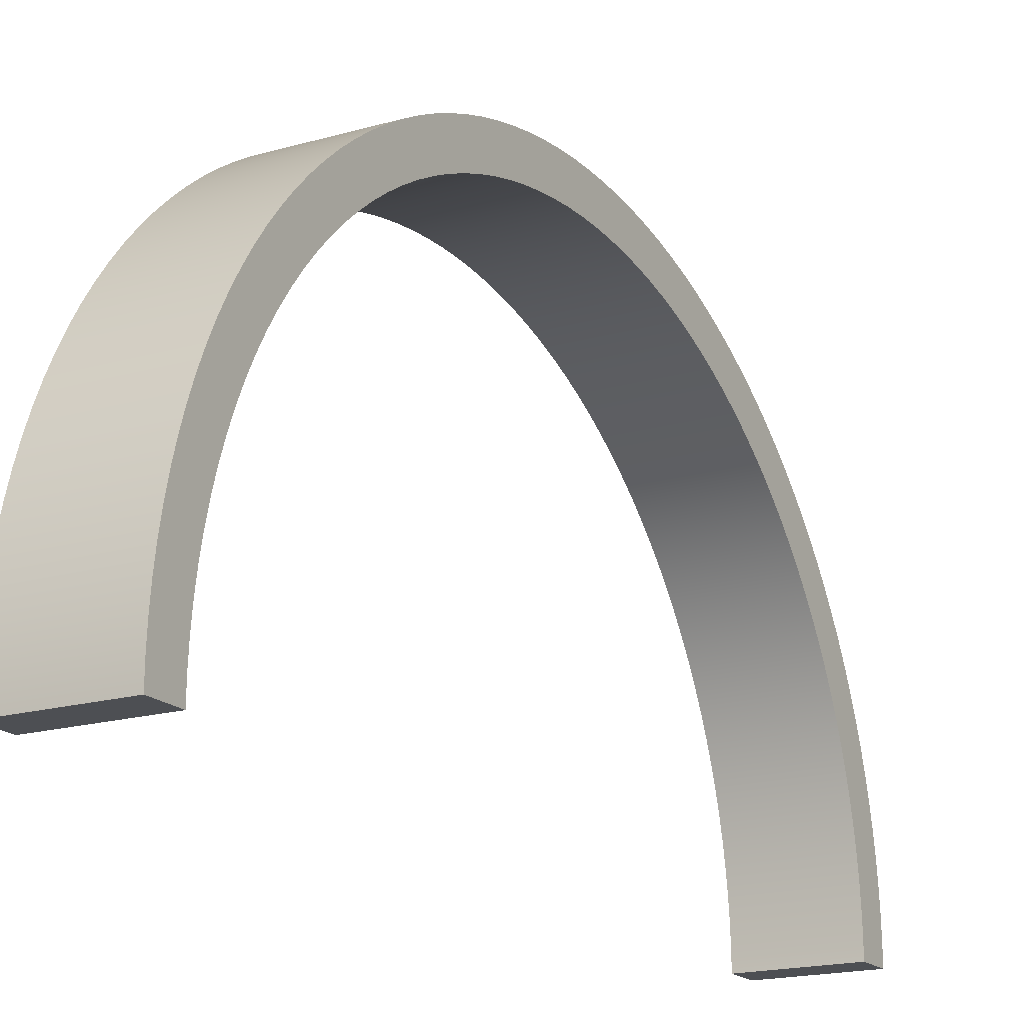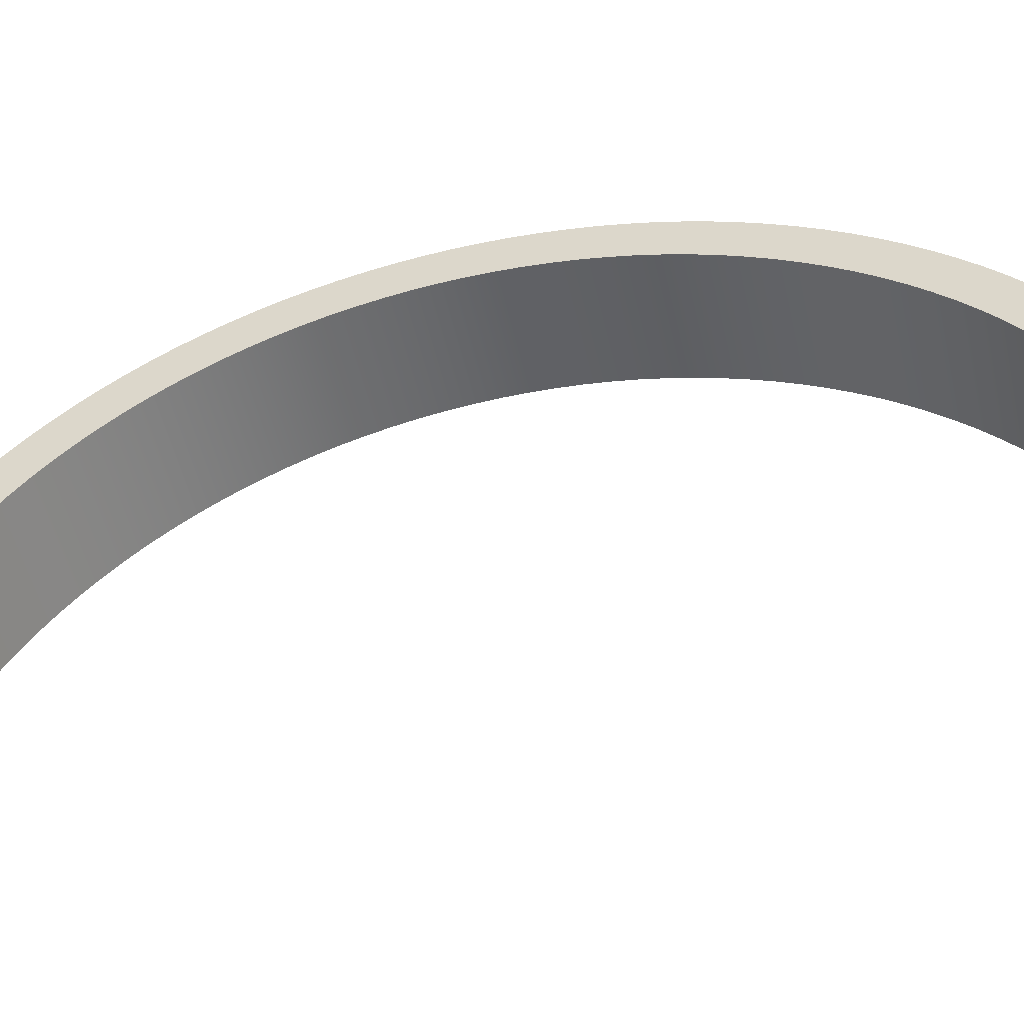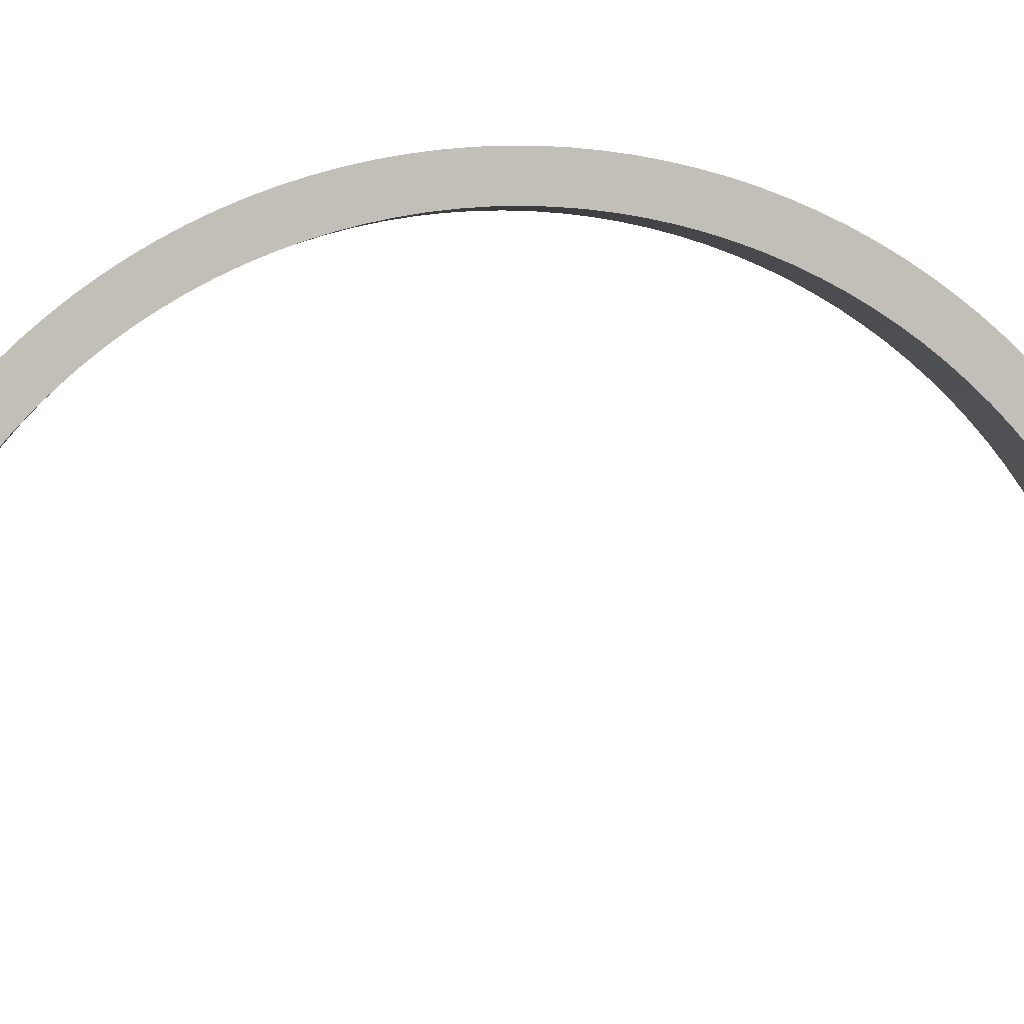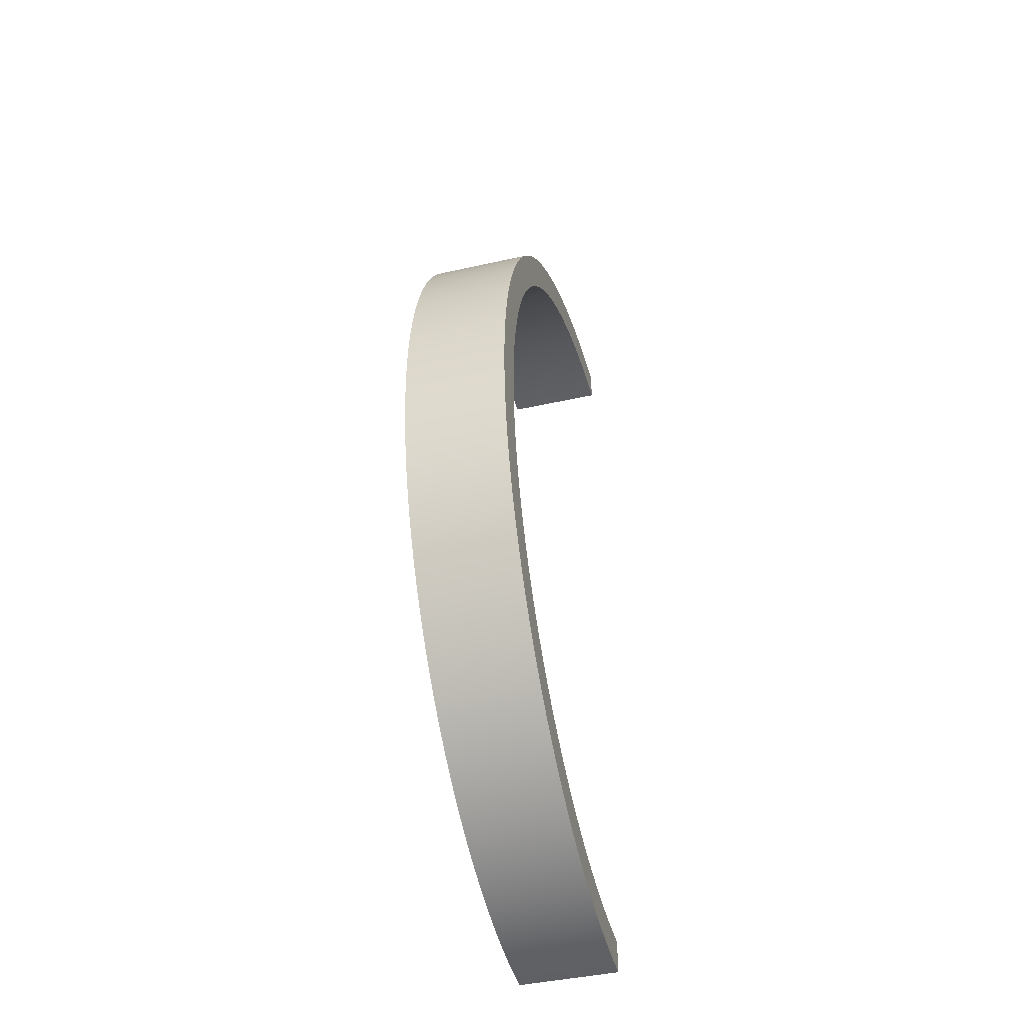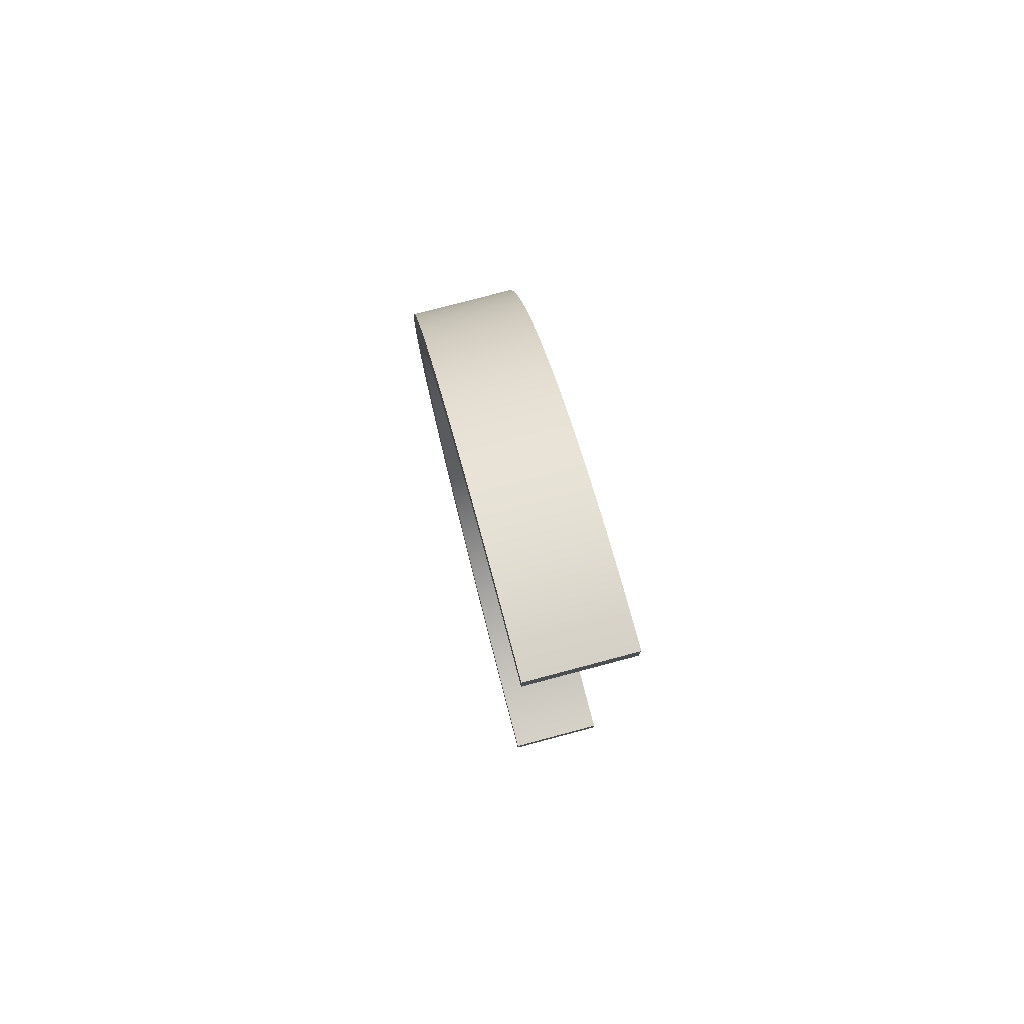
<metadata>
{"format":"obj","ext":"obj","renderer":"f3d","projection":"perspective","resolution":1024,"background":"white","views":[{"elev":-17.9,"azim":29.5,"up":"+Z"},{"elev":-50.5,"azim":-77.4,"up":"+Z"},{"elev":4.0,"azim":-96.5,"up":"+Z"},{"elev":-43.7,"azim":14.8,"up":"+Y"},{"elev":79.0,"azim":165.2,"up":"+Y"}]}
</metadata>
<code>
g Body28
v -50 -43 0
v -50 -43.01 0.5555
v -50 -43.05 1.11
v -50 -43.11 1.662
v -50 -43.2 2.211
v -50 -43.31 2.754
v -50 -43.45 3.293
v -50 -43.61 3.824
v -50 -43.8 4.347
v -50 -44.01 4.861
v -50 -44.24 5.364
v -50 -44.5 5.856
v -50 -44.78 6.336
v -50 -45.09 6.802
v -50 -45.41 7.254
v -50 -45.75 7.69
v -50 -46.12 8.11
v -50 -46.5 8.512
v -50 -46.9 8.897
v -50 -47.32 9.262
v -50 -47.75 9.608
v -50 -48.21 9.933
v -50 -48.67 10.24
v -50 -49.15 10.52
v -50 -49.64 10.78
v -50 -50.14 11.01
v -50 -50.66 11.23
v -50 -51.18 11.42
v -50 -51.71 11.58
v -50 -52.25 11.72
v -50 -52.79 11.84
v -50 -53.34 11.93
v -50 -53.89 11.99
v -50 -54.44 12.03
v -50 -55 12.04
v -50 -55.56 12.03
v -50 -56.11 11.99
v -50 -56.66 11.93
v -50 -57.21 11.84
v -50 -57.75 11.72
v -50 -58.29 11.58
v -50 -58.82 11.42
v -50 -59.34 11.23
v -50 -59.86 11.01
v -50 -60.36 10.78
v -50 -60.85 10.52
v -50 -61.33 10.24
v -50 -61.79 9.933
v -50 -62.25 9.608
v -50 -62.68 9.262
v -50 -63.1 8.897
v -50 -63.5 8.512
v -50 -63.88 8.11
v -50 -64.25 7.69
v -50 -64.59 7.254
v -50 -64.91 6.802
v -50 -65.22 6.336
v -50 -65.5 5.856
v -50 -65.76 5.364
v -50 -65.99 4.861
v -50 -66.2 4.347
v -50 -66.39 3.824
v -50 -66.55 3.293
v -50 -66.69 2.754
v -50 -66.8 2.211
v -50 -66.89 1.662
v -50 -66.95 1.11
v -50 -66.99 0.5555
v -50 -67 0
v -53 -67 0
v -53 -66.99 0.5555
v -53 -66.95 1.11
v -53 -66.89 1.662
v -53 -66.8 2.211
v -53 -66.69 2.754
v -53 -66.55 3.293
v -53 -66.39 3.824
v -53 -66.2 4.347
v -53 -65.99 4.861
v -53 -65.76 5.364
v -53 -65.5 5.856
v -53 -65.22 6.336
v -53 -64.91 6.802
v -53 -64.59 7.254
v -53 -64.25 7.69
v -53 -63.88 8.11
v -53 -63.5 8.512
v -53 -63.1 8.897
v -53 -62.68 9.262
v -53 -62.25 9.608
v -53 -61.79 9.933
v -53 -61.33 10.24
v -53 -60.85 10.52
v -53 -60.36 10.78
v -53 -59.86 11.01
v -53 -59.34 11.23
v -53 -58.82 11.42
v -53 -58.29 11.58
v -53 -57.75 11.72
v -53 -57.21 11.84
v -53 -56.66 11.93
v -53 -56.11 11.99
v -53 -55.56 12.03
v -53 -55 12.04
v -53 -54.44 12.03
v -53 -53.89 11.99
v -53 -53.34 11.93
v -53 -52.79 11.84
v -53 -52.25 11.72
v -53 -51.71 11.58
v -53 -51.18 11.42
v -53 -50.66 11.23
v -53 -50.14 11.01
v -53 -49.64 10.78
v -53 -49.15 10.52
v -53 -48.67 10.24
v -53 -48.21 9.933
v -53 -47.75 9.608
v -53 -47.32 9.262
v -53 -46.9 8.897
v -53 -46.5 8.512
v -53 -46.12 8.11
v -53 -45.75 7.69
v -53 -45.41 7.254
v -53 -45.09 6.802
v -53 -44.78 6.336
v -53 -44.5 5.856
v -53 -44.24 5.364
v -53 -44.01 4.861
v -53 -43.8 4.347
v -53 -43.61 3.824
v -53 -43.45 3.293
v -53 -43.31 2.754
v -53 -43.2 2.211
v -53 -43.11 1.662
v -53 -43.05 1.11
v -53 -43.01 0.5555
v -53 -43 0
v -50 -68 0
v -53 -68 0
v -50 -67.99 0.5778
v -50 -67.96 1.155
v -50 -67.9 1.73
v -50 -67.81 2.301
v -50 -67.7 2.868
v -50 -67.57 3.43
v -50 -67.41 3.985
v -50 -67.22 4.533
v -50 -67.01 5.071
v -50 -66.78 5.6
v -50 -66.52 6.118
v -50 -66.24 6.624
v -50 -65.94 7.117
v -50 -65.62 7.597
v -50 -65.27 8.061
v -50 -64.91 8.51
v -50 -64.53 8.942
v -50 -64.12 9.357
v -50 -63.7 9.753
v -50 -63.27 10.13
v -50 -62.81 10.49
v -50 -62.34 10.82
v -50 -61.86 11.14
v -50 -61.36 11.43
v -50 -60.85 11.71
v -50 -60.33 11.95
v -50 -59.8 12.18
v -50 -59.25 12.38
v -50 -58.7 12.56
v -50 -58.15 12.71
v -50 -57.58 12.84
v -50 -57.01 12.94
v -50 -56.44 13.02
v -50 -55.87 13.07
v -50 -55.29 13.09
v -50 -54.71 13.09
v -50 -54.13 13.07
v -50 -53.56 13.02
v -50 -52.99 12.94
v -50 -52.42 12.84
v -50 -51.85 12.71
v -50 -51.3 12.56
v -50 -50.75 12.38
v -50 -50.2 12.18
v -50 -49.67 11.95
v -50 -49.15 11.71
v -50 -48.64 11.43
v -50 -48.14 11.14
v -50 -47.66 10.82
v -50 -47.19 10.49
v -50 -46.73 10.13
v -50 -46.3 9.753
v -50 -45.88 9.357
v -50 -45.47 8.942
v -50 -45.09 8.51
v -50 -44.73 8.061
v -50 -44.38 7.597
v -50 -44.06 7.117
v -50 -43.76 6.624
v -50 -43.48 6.118
v -50 -43.22 5.6
v -50 -42.99 5.071
v -50 -42.78 4.533
v -50 -42.59 3.985
v -50 -42.43 3.43
v -50 -42.3 2.868
v -50 -42.19 2.301
v -50 -42.1 1.73
v -50 -42.04 1.155
v -50 -42.01 0.5778
v -50 -42 0
v -53 -42 0
v -53 -42.01 0.5778
v -53 -42.04 1.155
v -53 -42.1 1.73
v -53 -42.19 2.301
v -53 -42.3 2.868
v -53 -42.43 3.43
v -53 -42.59 3.985
v -53 -42.78 4.533
v -53 -42.99 5.071
v -53 -43.22 5.6
v -53 -43.48 6.118
v -53 -43.76 6.624
v -53 -44.06 7.117
v -53 -44.38 7.597
v -53 -44.73 8.061
v -53 -45.09 8.51
v -53 -45.47 8.942
v -53 -45.88 9.357
v -53 -46.3 9.753
v -53 -46.73 10.13
v -53 -47.19 10.49
v -53 -47.66 10.82
v -53 -48.14 11.14
v -53 -48.64 11.43
v -53 -49.15 11.71
v -53 -49.67 11.95
v -53 -50.2 12.18
v -53 -50.75 12.38
v -53 -51.3 12.56
v -53 -51.85 12.71
v -53 -52.42 12.84
v -53 -52.99 12.94
v -53 -53.56 13.02
v -53 -54.13 13.07
v -53 -54.71 13.09
v -53 -55.29 13.09
v -53 -55.87 13.07
v -53 -56.44 13.02
v -53 -57.01 12.94
v -53 -57.58 12.84
v -53 -58.15 12.71
v -53 -58.7 12.56
v -53 -59.25 12.38
v -53 -59.8 12.18
v -53 -60.33 11.95
v -53 -60.85 11.71
v -53 -61.36 11.43
v -53 -61.86 11.14
v -53 -62.34 10.82
v -53 -62.81 10.49
v -53 -63.27 10.13
v -53 -63.7 9.753
v -53 -64.12 9.357
v -53 -64.53 8.942
v -53 -64.91 8.51
v -53 -65.27 8.061
v -53 -65.62 7.597
v -53 -65.94 7.117
v -53 -66.24 6.624
v -53 -66.52 6.118
v -53 -66.78 5.6
v -53 -67.01 5.071
v -53 -67.22 4.533
v -53 -67.41 3.985
v -53 -67.57 3.43
v -53 -67.7 2.868
v -53 -67.81 2.301
v -53 -67.9 1.73
v -53 -67.96 1.155
v -53 -67.99 0.5778
f 138 1 137
f 137 1 2
f 137 2 136
f 136 2 3
f 136 3 135
f 135 3 4
f 135 4 134
f 134 4 5
f 134 5 133
f 133 5 6
f 133 6 132
f 132 6 7
f 132 7 131
f 131 7 8
f 131 8 130
f 130 8 9
f 130 9 129
f 129 9 10
f 129 10 128
f 128 10 11
f 128 11 127
f 127 11 12
f 127 12 126
f 126 12 13
f 126 13 125
f 125 13 14
f 125 14 124
f 124 14 15
f 124 15 123
f 123 15 16
f 123 16 122
f 122 16 17
f 122 17 121
f 121 17 18
f 121 18 120
f 120 18 19
f 120 19 119
f 119 19 20
f 119 20 118
f 118 20 21
f 118 21 117
f 117 21 22
f 117 22 116
f 116 22 23
f 116 23 115
f 115 23 24
f 115 24 114
f 114 24 25
f 114 25 113
f 113 25 26
f 113 26 112
f 112 26 27
f 112 27 111
f 111 27 28
f 111 28 110
f 110 28 29
f 110 29 109
f 109 29 30
f 109 30 108
f 108 30 31
f 108 31 107
f 107 31 32
f 107 32 106
f 106 32 33
f 106 33 105
f 105 33 34
f 105 34 104
f 104 34 35
f 104 35 103
f 103 35 36
f 103 36 102
f 102 36 37
f 102 37 101
f 101 37 38
f 101 38 100
f 100 38 39
f 100 39 99
f 99 39 40
f 99 40 98
f 98 40 41
f 98 41 97
f 97 41 42
f 97 42 96
f 96 42 43
f 96 43 95
f 95 43 44
f 95 44 94
f 94 44 45
f 94 45 93
f 93 45 46
f 93 46 92
f 92 46 47
f 92 47 91
f 91 47 48
f 91 48 90
f 90 48 49
f 90 49 89
f 89 49 50
f 89 50 88
f 88 50 51
f 88 51 87
f 87 51 52
f 87 52 86
f 86 52 53
f 86 53 85
f 85 53 54
f 85 54 84
f 84 54 55
f 84 55 83
f 83 55 56
f 83 56 82
f 82 56 57
f 82 57 81
f 81 57 58
f 81 58 80
f 80 58 59
f 80 59 79
f 79 59 60
f 79 60 78
f 78 60 61
f 78 61 77
f 77 61 62
f 77 62 76
f 76 62 63
f 76 63 75
f 75 63 64
f 75 64 74
f 74 64 65
f 74 65 73
f 73 65 66
f 73 66 72
f 72 66 67
f 72 67 71
f 71 67 68
f 71 68 70
f 70 68 69
f 69 139 70
f 70 139 140
f 140 139 282
f 282 139 141
f 282 141 281
f 281 141 142
f 281 142 280
f 280 142 143
f 280 143 279
f 279 143 144
f 279 144 278
f 278 144 145
f 278 145 277
f 277 145 146
f 277 146 276
f 276 146 147
f 276 147 275
f 275 147 148
f 275 148 274
f 274 148 149
f 274 149 273
f 273 149 150
f 273 150 272
f 272 150 151
f 272 151 271
f 271 151 152
f 271 152 270
f 270 152 153
f 270 153 269
f 269 153 154
f 269 154 268
f 268 154 155
f 268 155 267
f 267 155 156
f 267 156 266
f 266 156 157
f 266 157 265
f 265 157 158
f 265 158 264
f 264 158 159
f 264 159 263
f 263 159 160
f 263 160 262
f 262 160 161
f 262 161 261
f 261 161 162
f 261 162 260
f 260 162 163
f 260 163 259
f 259 163 164
f 259 164 258
f 258 164 165
f 258 165 257
f 257 165 166
f 257 166 256
f 256 166 167
f 256 167 255
f 255 167 168
f 255 168 254
f 254 168 169
f 254 169 253
f 253 169 170
f 253 170 252
f 252 170 171
f 252 171 251
f 251 171 172
f 251 172 250
f 250 172 173
f 250 173 249
f 249 173 174
f 249 174 248
f 248 174 175
f 248 175 247
f 247 175 176
f 247 176 246
f 246 176 177
f 246 177 245
f 245 177 178
f 245 178 244
f 244 178 179
f 244 179 243
f 243 179 180
f 243 180 242
f 242 180 181
f 242 181 241
f 241 181 182
f 241 182 240
f 240 182 183
f 240 183 239
f 239 183 184
f 239 184 238
f 238 184 185
f 238 185 237
f 237 185 186
f 237 186 236
f 236 186 187
f 236 187 235
f 235 187 188
f 235 188 234
f 234 188 189
f 234 189 233
f 233 189 190
f 233 190 232
f 232 190 191
f 232 191 231
f 231 191 192
f 231 192 230
f 230 192 193
f 230 193 229
f 229 193 194
f 229 194 228
f 228 194 195
f 228 195 227
f 227 195 196
f 227 196 226
f 226 196 197
f 226 197 225
f 225 197 198
f 225 198 224
f 224 198 199
f 224 199 223
f 223 199 200
f 223 200 222
f 222 200 201
f 222 201 221
f 221 201 202
f 221 202 220
f 220 202 203
f 220 203 219
f 219 203 204
f 219 204 218
f 218 204 205
f 218 205 217
f 217 205 206
f 217 206 216
f 216 206 207
f 216 207 215
f 215 207 208
f 215 208 214
f 214 208 209
f 214 209 213
f 213 209 210
f 213 210 212
f 212 210 211
f 211 1 212
f 212 1 138
f 138 137 212
f 212 137 213
f 213 137 136
f 213 136 214
f 214 136 135
f 214 135 215
f 215 135 134
f 215 134 216
f 216 134 133
f 216 133 217
f 217 133 132
f 217 132 218
f 218 132 131
f 218 131 219
f 219 131 130
f 219 130 220
f 220 130 129
f 220 129 221
f 221 129 128
f 221 128 222
f 222 128 127
f 222 127 223
f 223 127 126
f 223 126 224
f 224 126 125
f 224 125 225
f 225 125 124
f 225 124 226
f 226 124 123
f 226 123 227
f 227 123 122
f 227 122 228
f 228 122 121
f 228 121 229
f 229 121 120
f 229 120 230
f 230 120 119
f 230 119 231
f 231 119 118
f 231 118 232
f 232 118 117
f 232 117 233
f 233 117 116
f 233 116 234
f 234 116 115
f 234 115 235
f 235 115 114
f 235 114 236
f 236 114 113
f 236 113 237
f 237 113 112
f 237 112 238
f 238 112 111
f 238 111 239
f 239 111 110
f 239 110 240
f 240 110 241
f 241 110 109
f 241 109 242
f 242 109 108
f 242 108 243
f 243 108 107
f 243 107 244
f 244 107 106
f 244 106 245
f 245 106 246
f 246 106 105
f 246 105 247
f 247 105 104
f 247 104 248
f 248 104 103
f 248 103 249
f 249 103 102
f 249 102 250
f 250 102 251
f 251 102 101
f 251 101 252
f 252 101 100
f 252 100 253
f 253 100 99
f 253 99 254
f 254 99 98
f 254 98 255
f 255 98 256
f 256 98 97
f 256 97 257
f 257 97 96
f 257 96 258
f 258 96 95
f 258 95 259
f 259 95 94
f 259 94 260
f 260 94 93
f 260 93 261
f 261 93 92
f 261 92 262
f 262 92 91
f 262 91 263
f 263 91 90
f 263 90 264
f 264 90 89
f 264 89 265
f 265 89 88
f 265 88 266
f 266 88 87
f 266 87 267
f 267 87 86
f 267 86 268
f 268 86 85
f 268 85 269
f 269 85 84
f 269 84 270
f 270 84 83
f 270 83 271
f 271 83 82
f 271 82 272
f 272 82 81
f 272 81 273
f 273 81 80
f 273 80 274
f 274 80 79
f 274 79 275
f 275 79 78
f 275 78 276
f 276 78 77
f 276 77 277
f 277 77 76
f 277 76 278
f 278 76 75
f 278 75 279
f 279 75 74
f 279 74 280
f 280 74 73
f 280 73 281
f 281 73 72
f 281 72 282
f 282 72 71
f 282 71 140
f 140 71 70
f 1 211 2
f 2 211 210
f 2 210 3
f 3 210 209
f 3 209 4
f 4 209 208
f 4 208 5
f 5 208 207
f 5 207 6
f 6 207 206
f 6 206 7
f 7 206 205
f 7 205 8
f 8 205 204
f 8 204 9
f 9 204 203
f 9 203 10
f 10 203 202
f 10 202 11
f 11 202 201
f 11 201 12
f 12 201 200
f 12 200 13
f 13 200 199
f 13 199 14
f 14 199 198
f 14 198 15
f 15 198 197
f 15 197 16
f 16 197 196
f 16 196 17
f 17 196 195
f 17 195 18
f 18 195 194
f 18 194 19
f 19 194 193
f 19 193 20
f 20 193 192
f 20 192 21
f 21 192 191
f 21 191 22
f 22 191 190
f 22 190 23
f 23 190 189
f 23 189 24
f 24 189 188
f 24 188 25
f 25 188 187
f 25 187 26
f 26 187 186
f 26 186 27
f 27 186 185
f 27 185 28
f 28 185 184
f 28 184 29
f 29 184 183
f 29 183 182
f 29 182 30
f 30 182 181
f 30 181 31
f 31 181 180
f 31 180 32
f 32 180 179
f 32 179 33
f 33 179 178
f 33 178 177
f 33 177 34
f 34 177 176
f 34 176 35
f 35 176 175
f 35 175 36
f 36 175 174
f 36 174 37
f 37 174 173
f 37 173 172
f 37 172 38
f 38 172 171
f 38 171 39
f 39 171 170
f 39 170 40
f 40 170 169
f 40 169 41
f 41 169 168
f 41 168 167
f 41 167 42
f 42 167 166
f 42 166 43
f 43 166 165
f 43 165 44
f 44 165 164
f 44 164 45
f 45 164 163
f 45 163 46
f 46 163 162
f 46 162 47
f 47 162 161
f 47 161 48
f 48 161 160
f 48 160 49
f 49 160 159
f 49 159 50
f 50 159 158
f 50 158 51
f 51 158 157
f 51 157 52
f 52 157 156
f 52 156 53
f 53 156 155
f 53 155 54
f 54 155 154
f 54 154 55
f 55 154 153
f 55 153 56
f 56 153 152
f 56 152 57
f 57 152 151
f 57 151 58
f 58 151 150
f 58 150 59
f 59 150 149
f 59 149 60
f 60 149 148
f 60 148 61
f 61 148 147
f 61 147 62
f 62 147 146
f 62 146 63
f 63 146 145
f 63 145 64
f 64 145 144
f 64 144 65
f 65 144 143
f 65 143 66
f 66 143 142
f 66 142 67
f 67 142 141
f 67 141 68
f 68 141 139
f 68 139 69

</code>
